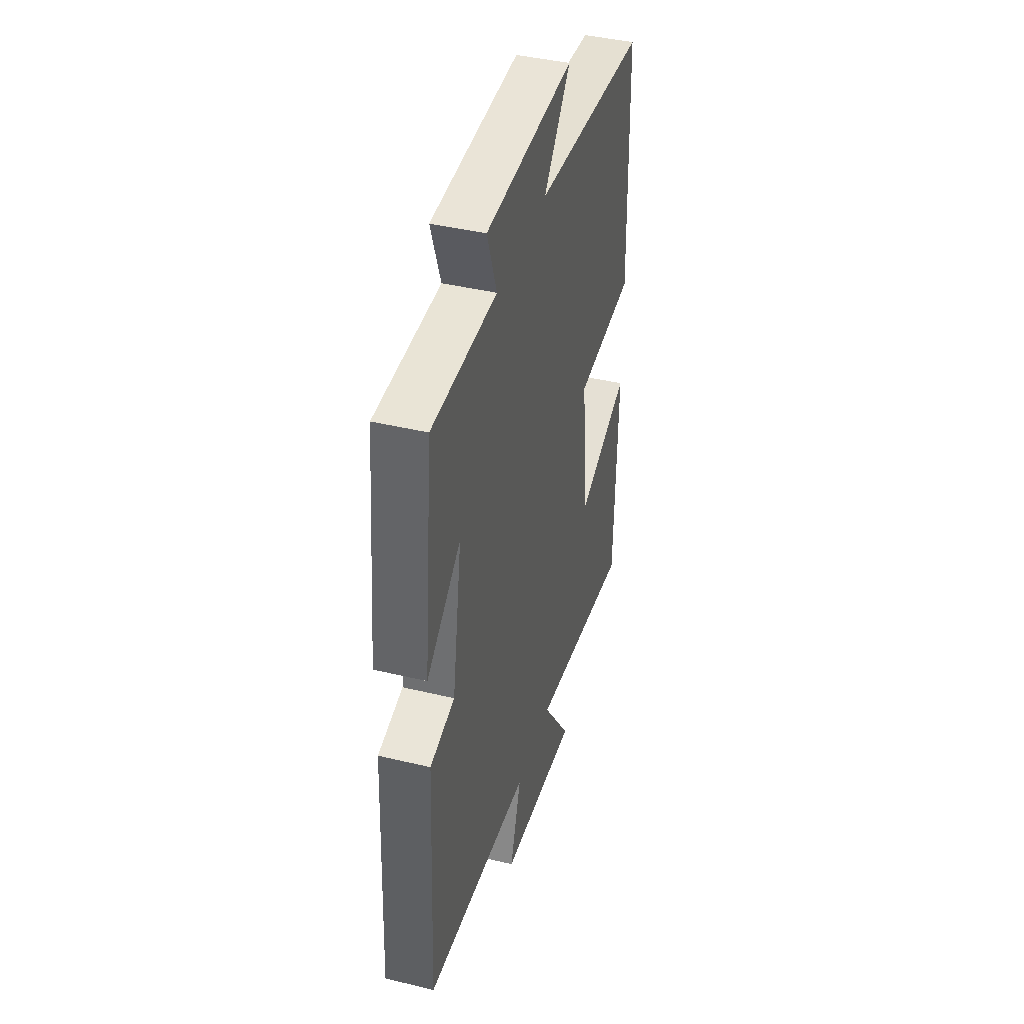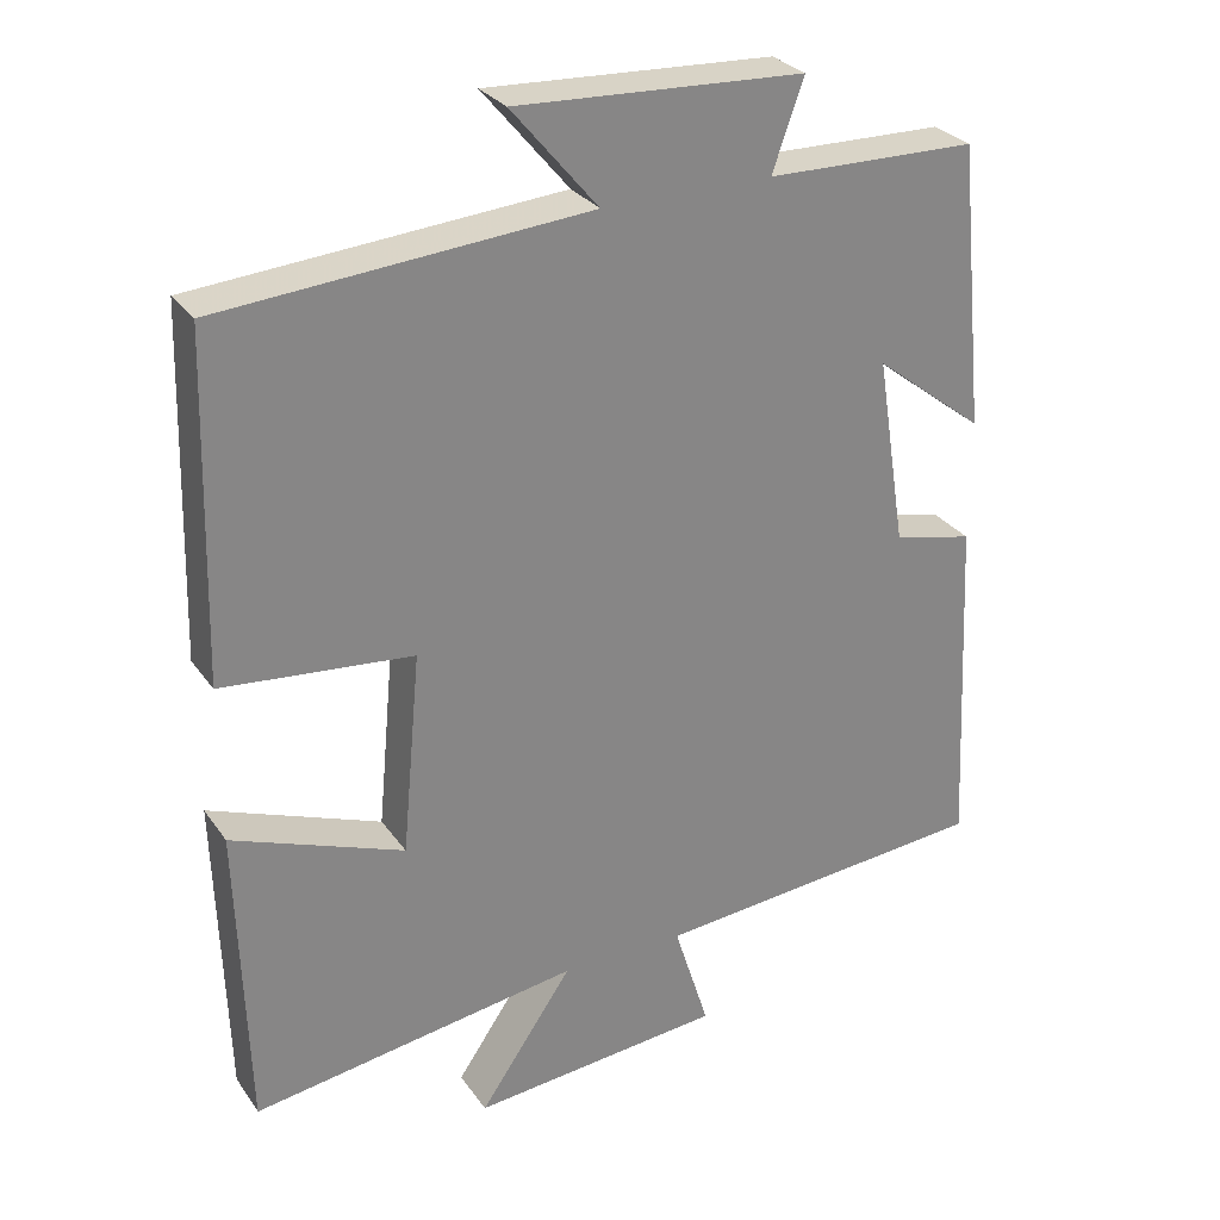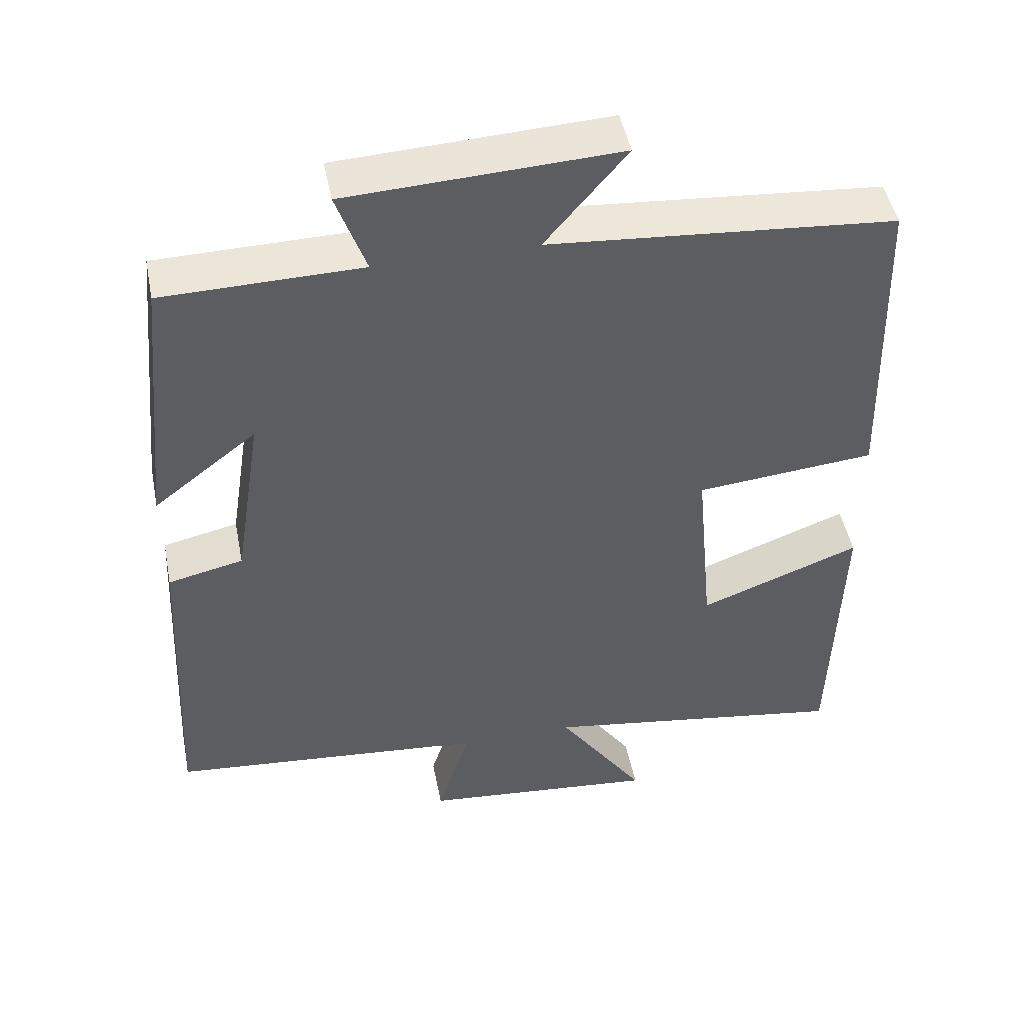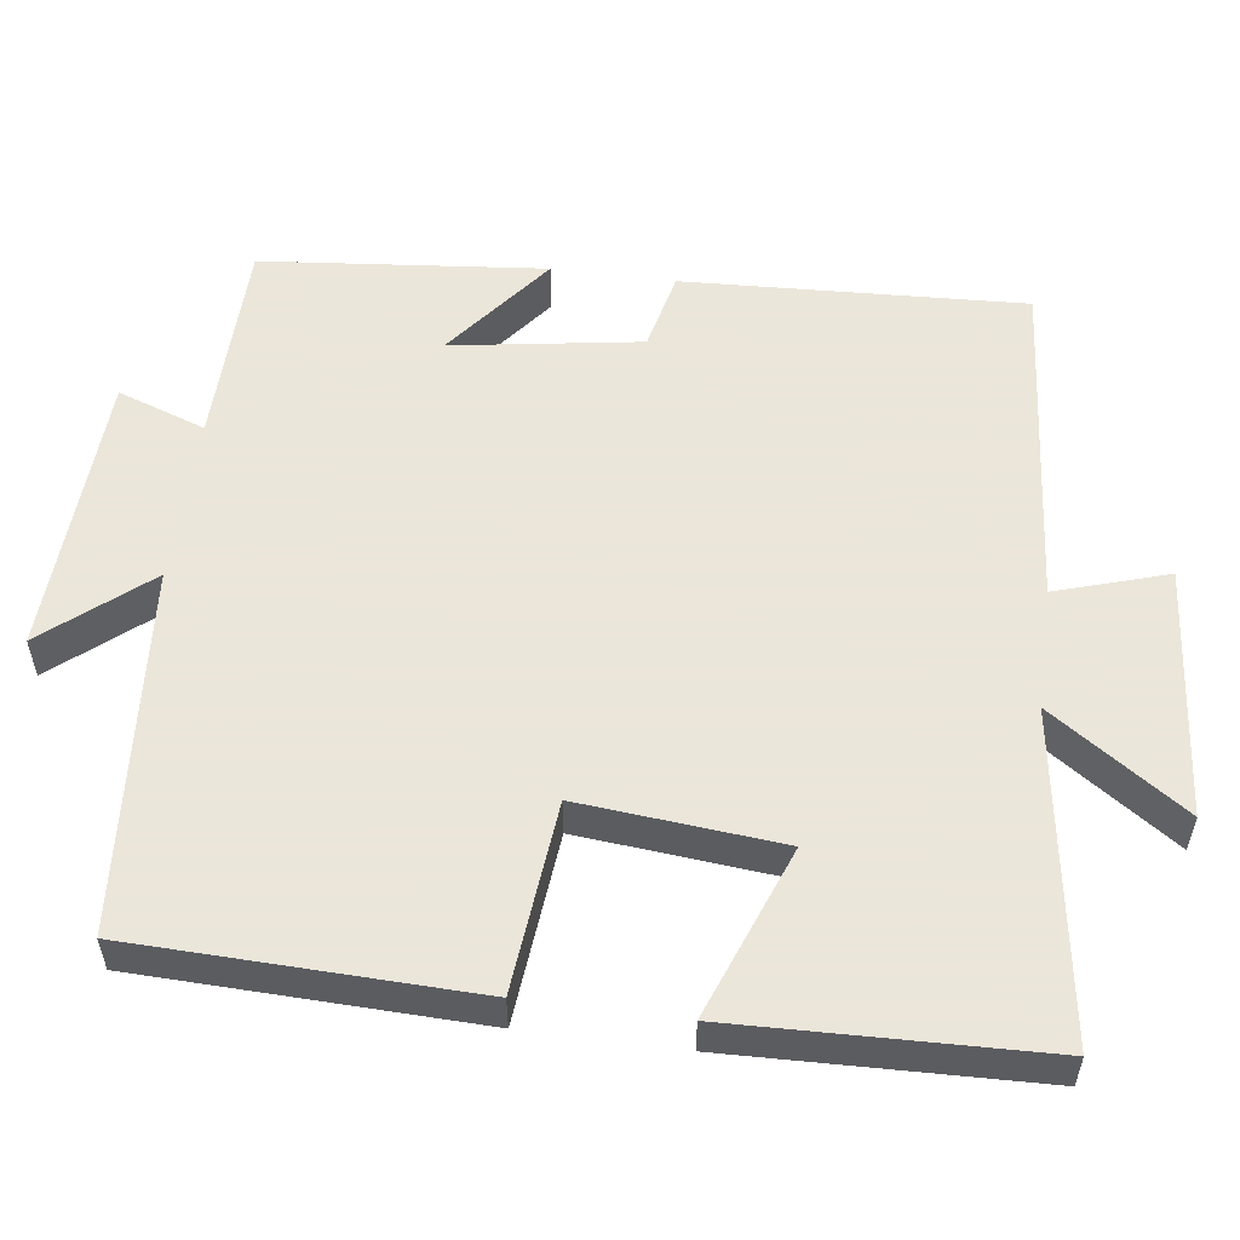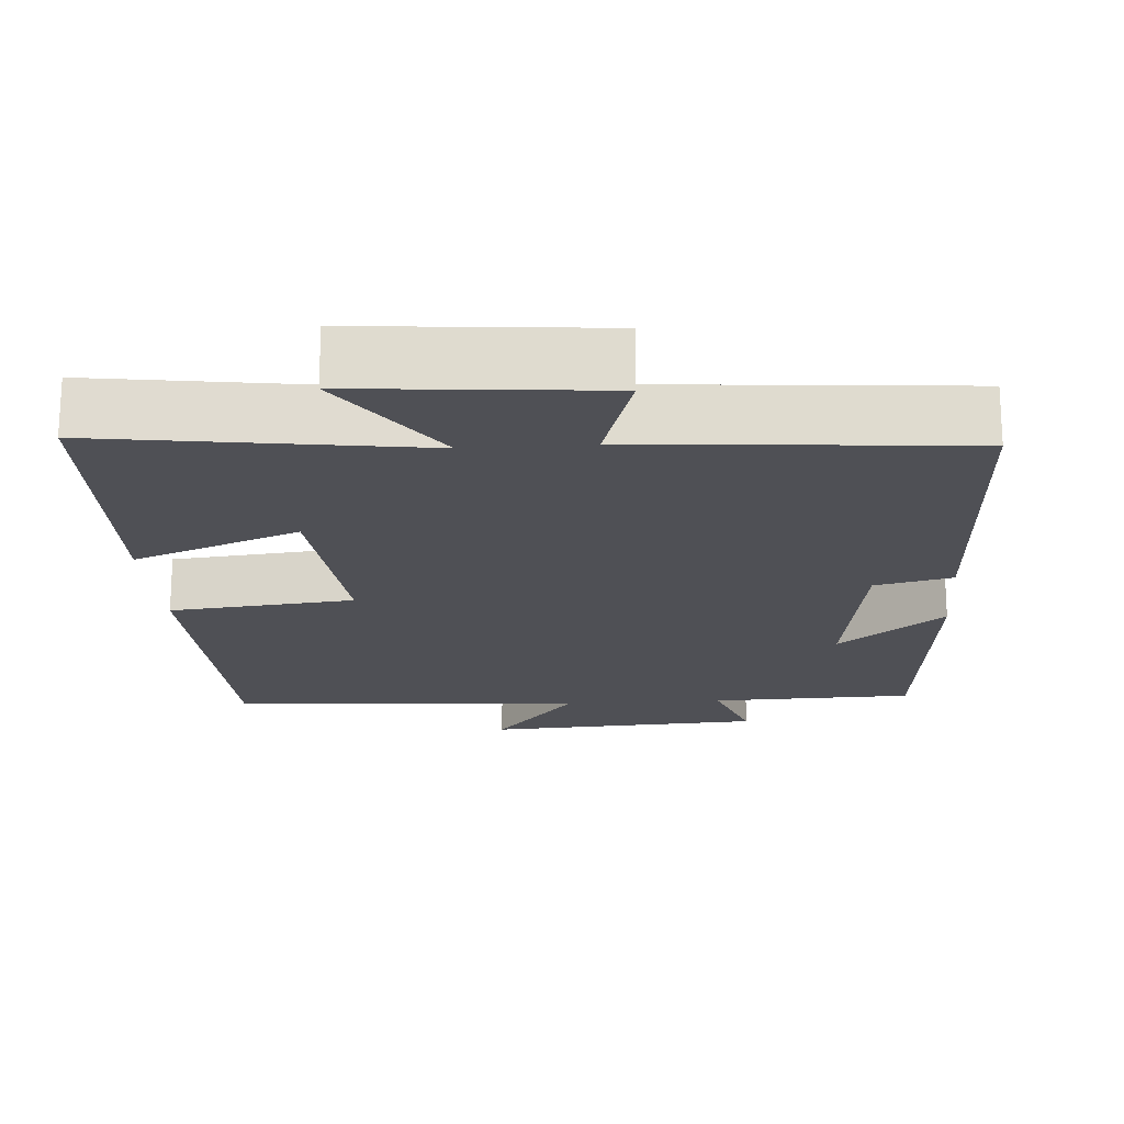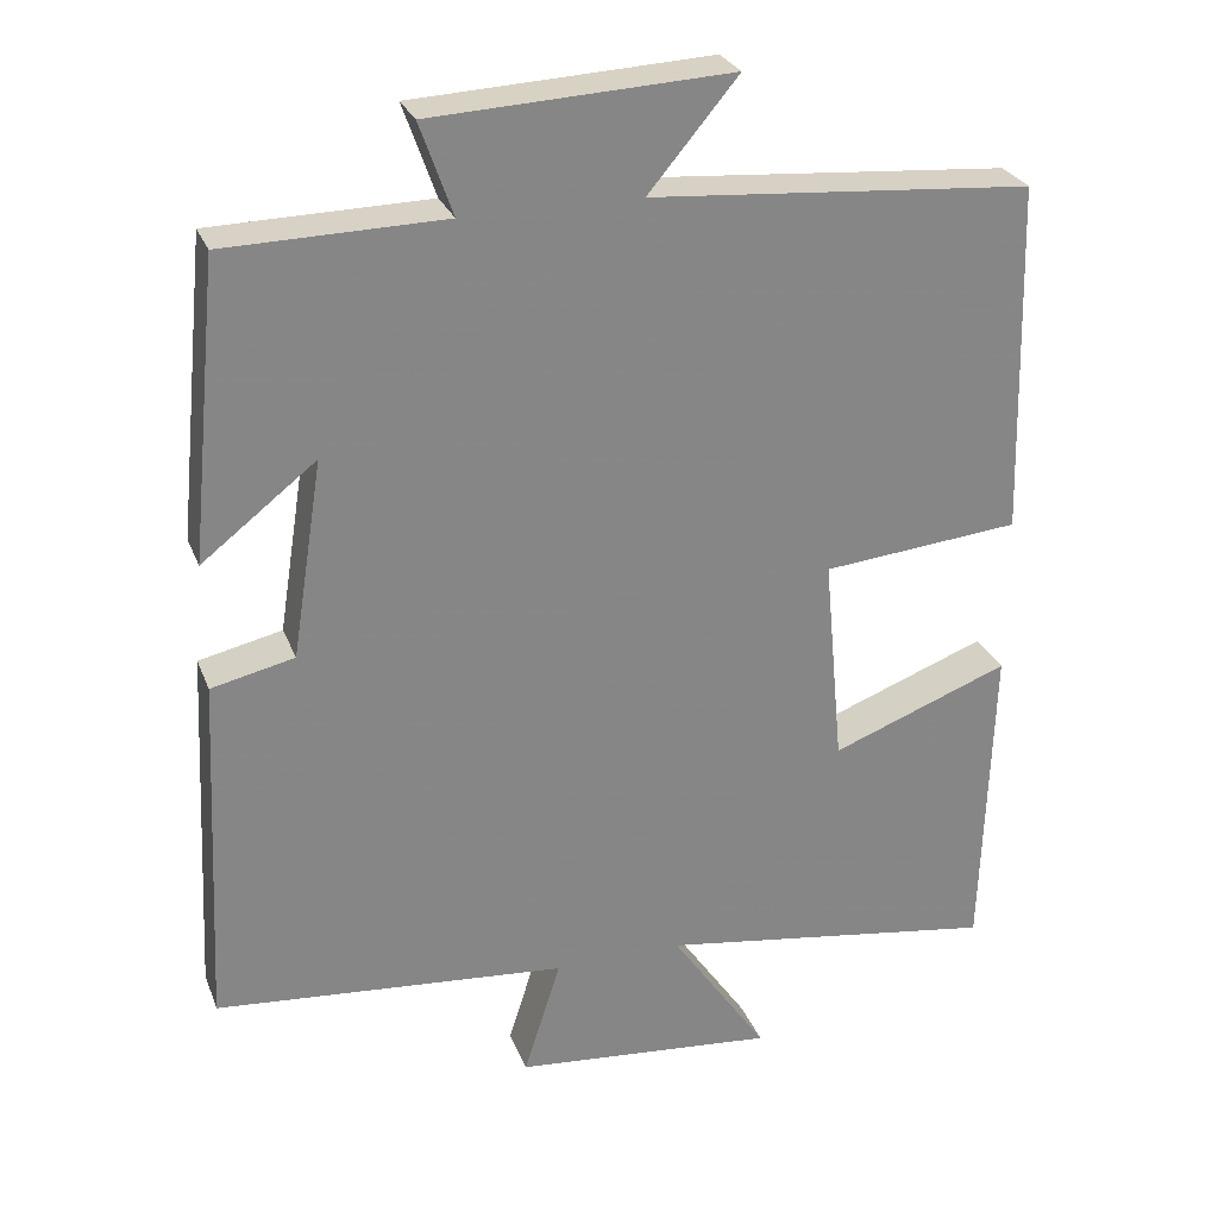
<metadata>
{"format":"obj","ext":"obj","renderer":"f3d","projection":"perspective","resolution":1024,"background":"white","views":[{"elev":41.7,"azim":-73.8,"up":"+Z"},{"elev":28.7,"azim":151.9,"up":"+Z"},{"elev":47.4,"azim":-11.1,"up":"+Z"},{"elev":55.0,"azim":97.6,"up":"+Y"},{"elev":-19.3,"azim":-175.6,"up":"+Y"},{"elev":27.5,"azim":-18.5,"up":"+Z"}]}
</metadata>
<code>
v 0.488 0.07 -0.563
v 0.069 0.07 -0.5
v 0.188 0.07 -0.673
v -0.134 0.07 -0.643
v -0.089 0.07 -0.5
v -0.521 0.07 -0.462
v -0.5 0.07 -0.025
v -0.398 0.07 -0.002
v -0.36 0.07 0.24
v -0.5 0.07 0.131
v -0.464 0.07 0.495
v -0.196 0.07 0.5
v -0.236 0.07 0.613
v 0.13 0.07 0.631
v 0.02 0.07 0.5
v 0.488 0.07 0.463
v 0.5 0.07 0.029
v 0.257 0.07 0.006
v 0.281 0.07 -0.252
v 0.5 0.07 -0.169
v 0.488 0 -0.563
v 0.069 0 -0.5
v 0.188 0 -0.673
v -0.134 0 -0.643
v -0.089 0 -0.5
v -0.521 0 -0.462
v -0.5 0 -0.025
v -0.398 0 -0.002
v -0.36 0 0.24
v -0.5 0 0.131
v -0.464 0 0.495
v -0.196 0 0.5
v -0.236 0 0.613
v 0.13 0 0.631
v 0.02 0 0.5
v 0.488 0 0.463
v 0.5 0 0.029
v 0.257 0 0.006
v 0.281 0 -0.252
v 0.5 0 -0.169
f 19 20 1 2
f 18 19 2
f 15 16 17 18
f 15 18 2
f 12 13 14 15
f 12 15 2
f 9 10 11 12
f 8 9 12 2
f 5 6 7 8
f 5 8 2 3
f 3 4 5
f 22 21 40 39
f 22 39 38
f 38 37 36 35
f 22 38 35
f 35 34 33 32
f 22 35 32
f 32 31 30 29
f 22 32 29 28
f 28 27 26 25
f 23 22 28 25
f 25 24 23
f 1 21 22 2
f 2 22 23 3
f 3 23 24 4
f 4 24 25 5
f 5 25 26 6
f 6 26 27 7
f 7 27 28 8
f 8 28 29 9
f 9 29 30 10
f 10 30 31 11
f 11 31 32 12
f 12 32 33 13
f 13 33 34 14
f 14 34 35 15
f 15 35 36 16
f 16 36 37 17
f 17 37 38 18
f 18 38 39 19
f 19 39 40 20
f 20 40 21 1

</code>
